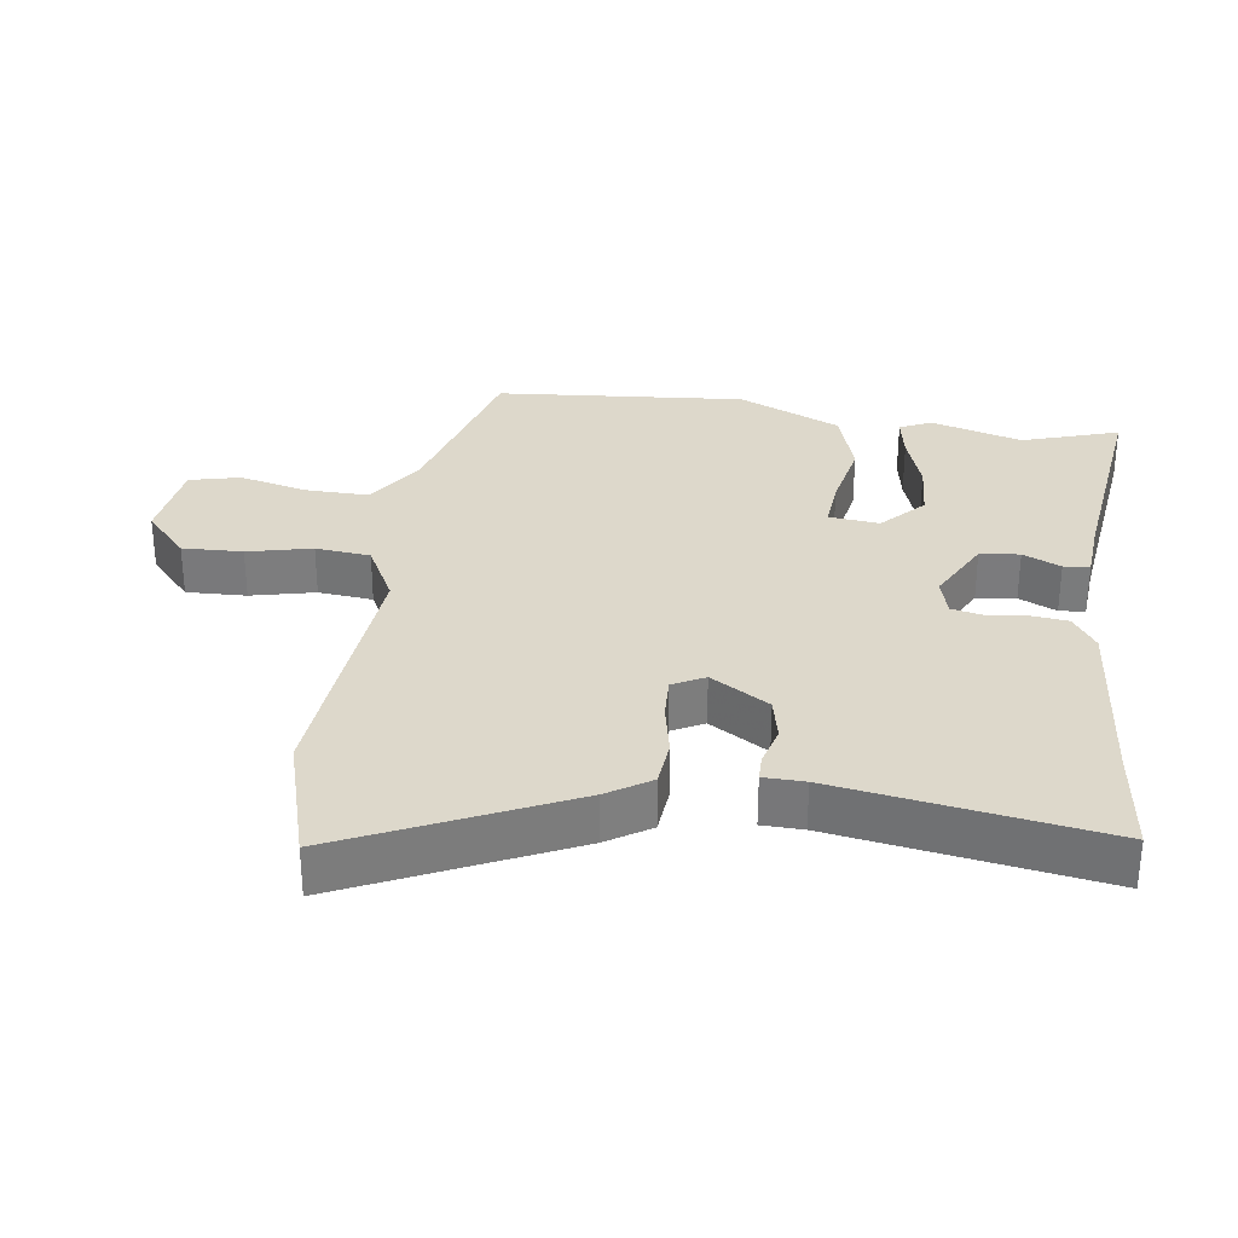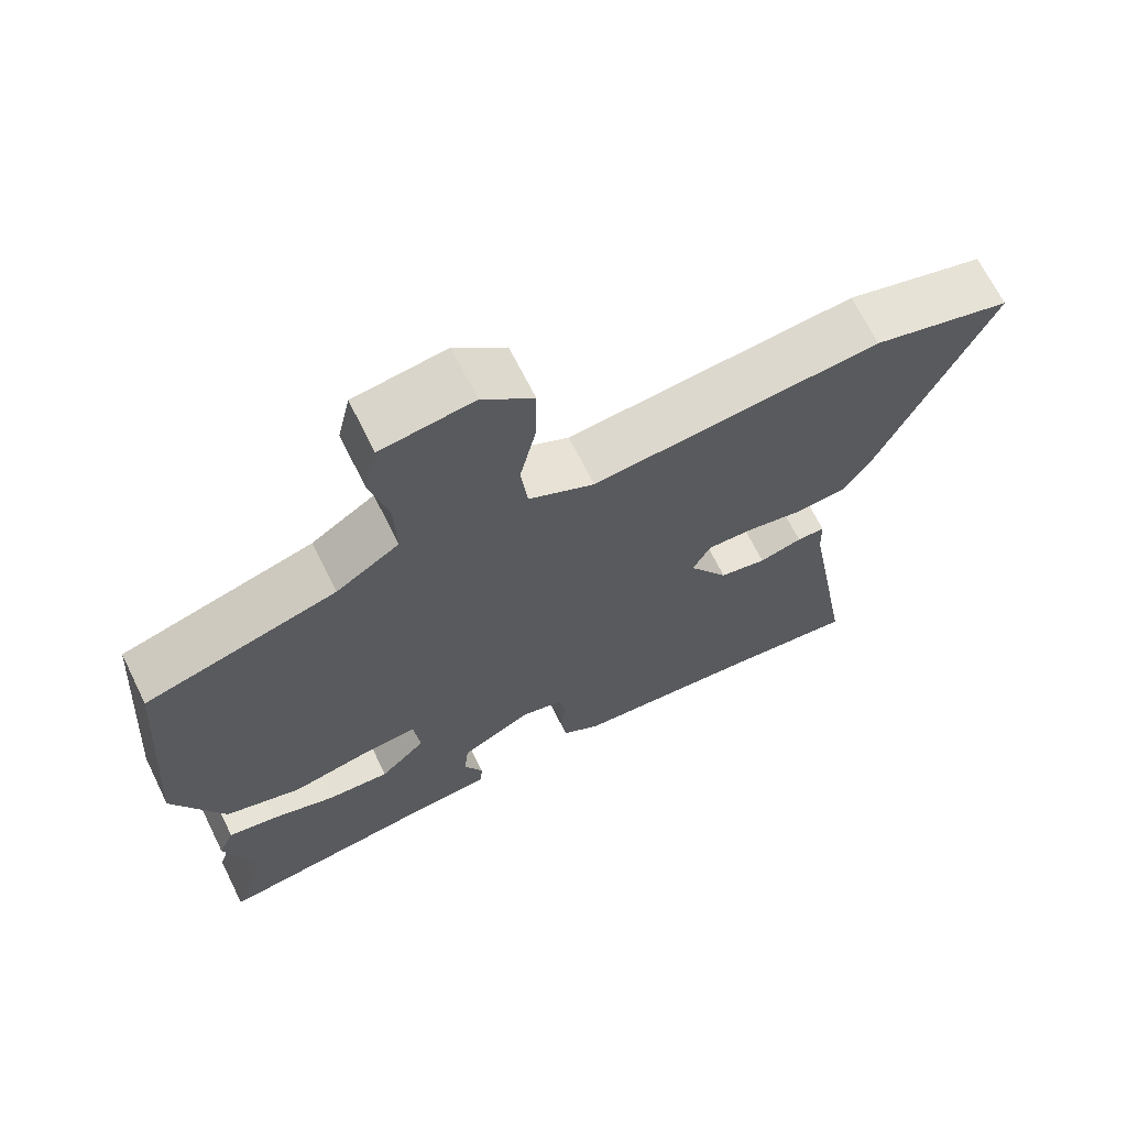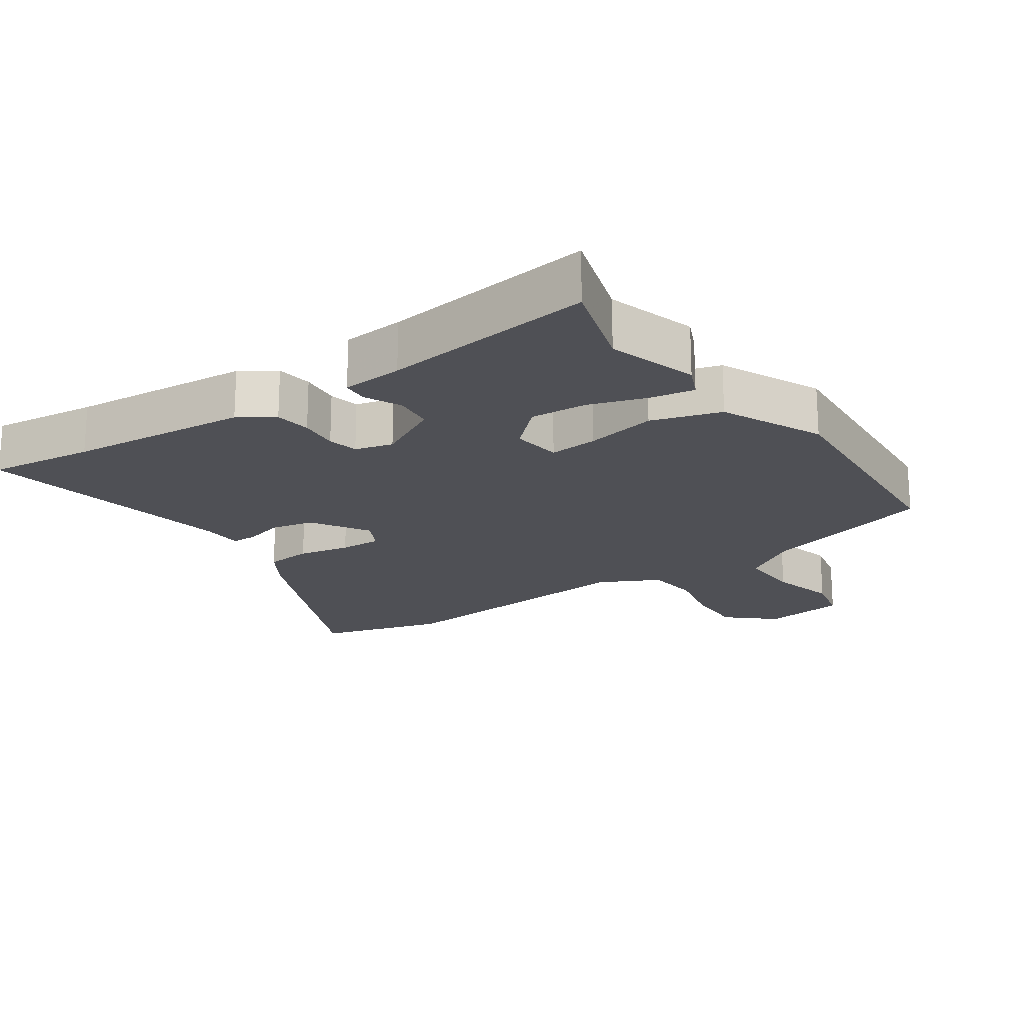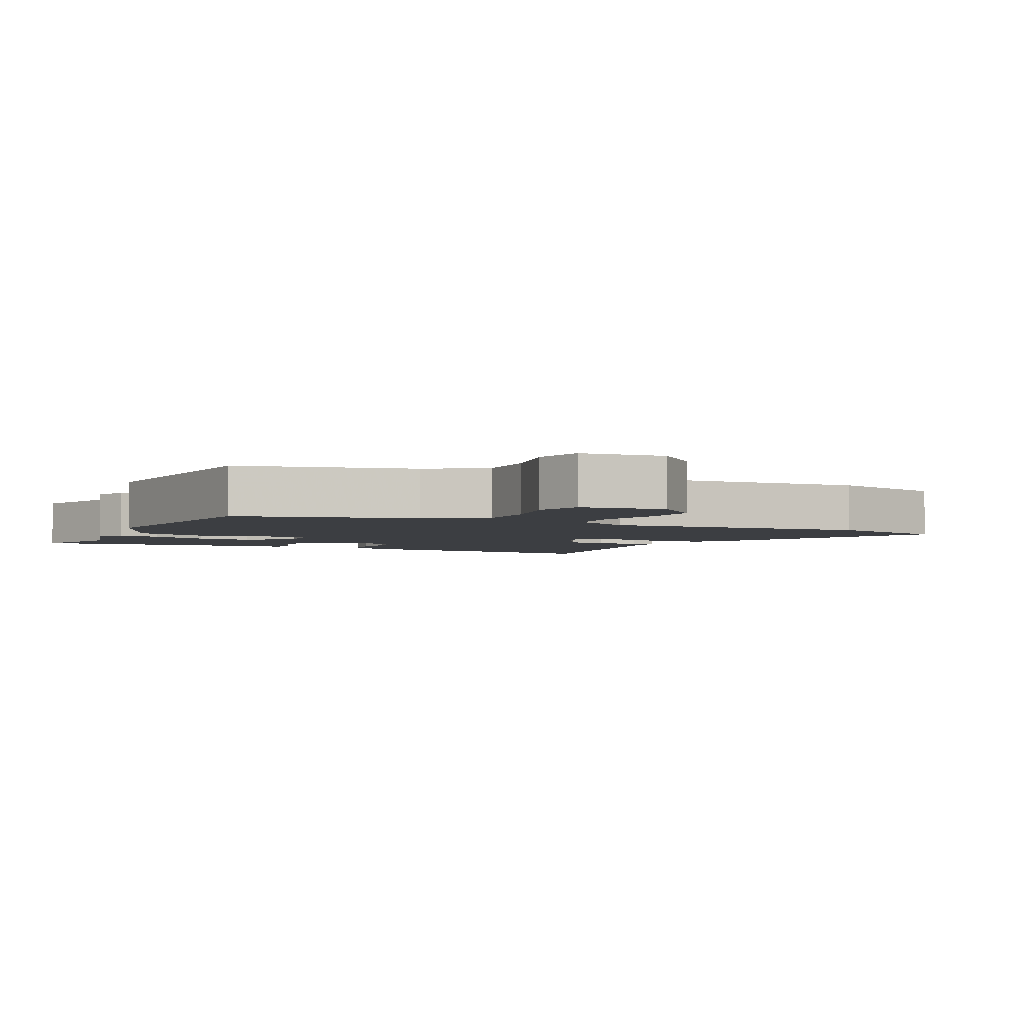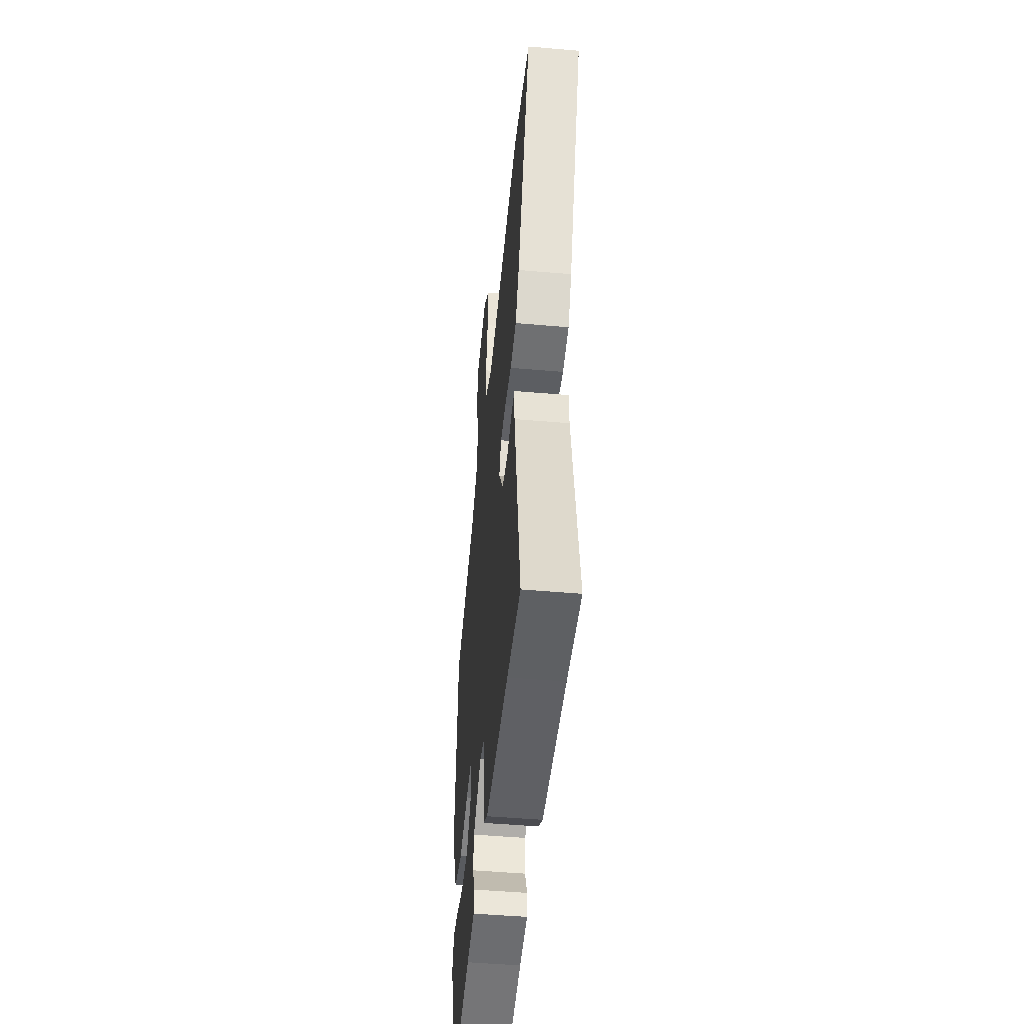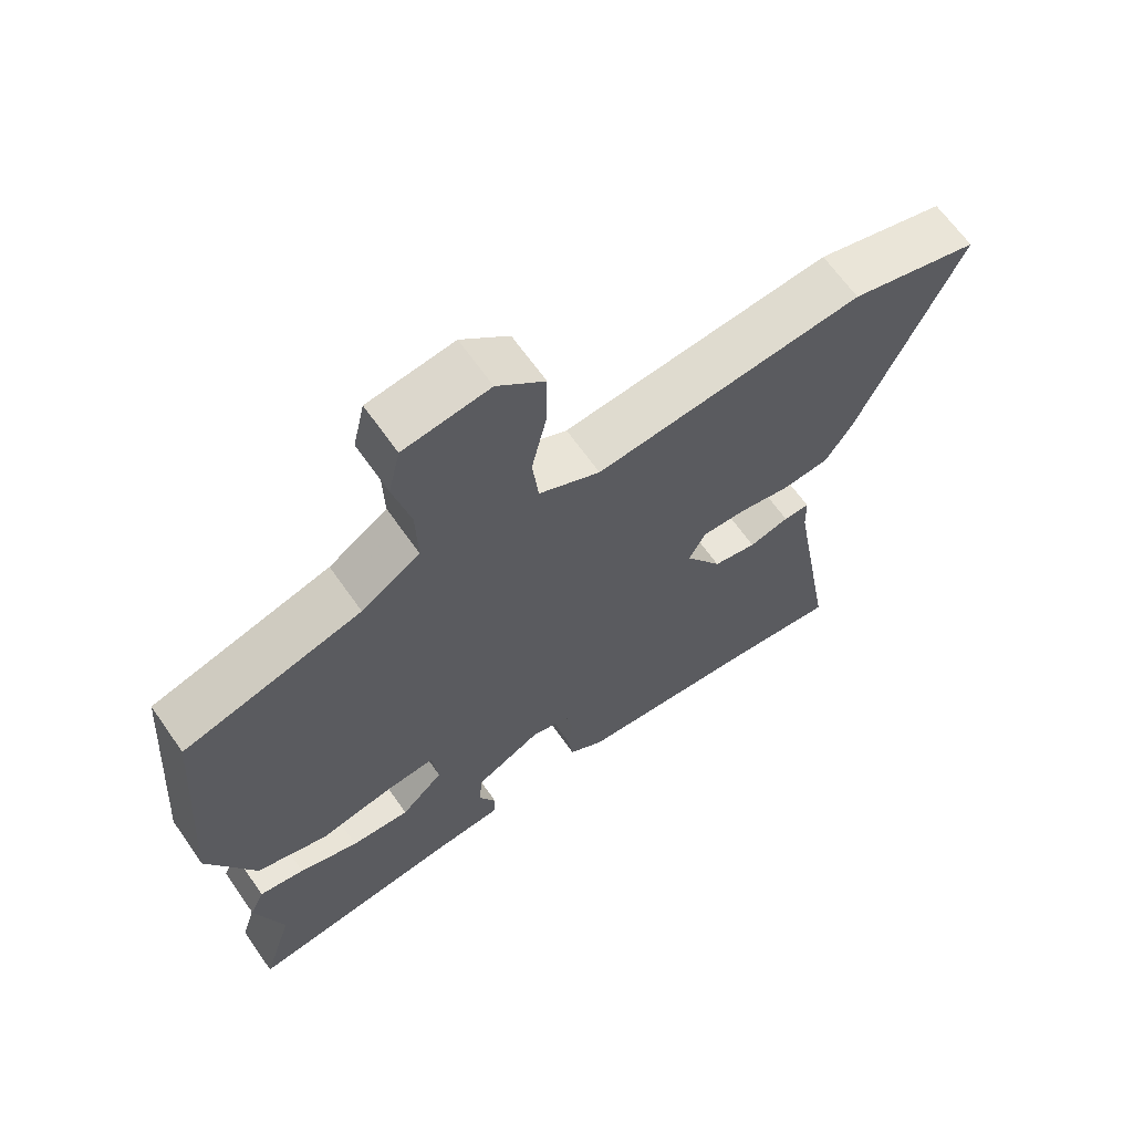
<metadata>
{"format":"obj","ext":"obj","renderer":"f3d","projection":"perspective","resolution":1024,"background":"white","views":[{"elev":31.3,"azim":97.4,"up":"+Y"},{"elev":67.7,"azim":-26.3,"up":"+Z"},{"elev":-19.4,"azim":-145.5,"up":"+Y"},{"elev":-3.4,"azim":-27.4,"up":"+Y"},{"elev":-49.0,"azim":84.5,"up":"+Z"},{"elev":65.2,"azim":-35.0,"up":"+Z"}]}
</metadata>
<code>
v 0.526 0.07 -0.503
v 0.368 0.07 -0.485
v 0.1 0.07 -0.463
v 0.049 0.07 -0.429
v 0.042 0.07 -0.375
v 0.048 0.07 -0.316
v 0.038 0.07 -0.271
v -0.018 0.07 -0.256
v -0.113 0.07 -0.307
v -0.119 0.07 -0.365
v -0.093 0.07 -0.42
v -0.096 0.07 -0.458
v -0.187 0.07 -0.466
v -0.503 0.07 -0.508
v -0.459 0.07 -0.366
v -0.499 0.07 -0.233
v -0.478 0.07 -0.186
v -0.413 0.07 -0.197
v -0.327 0.07 -0.225
v -0.242 0.07 -0.23
v -0.181 0.07 -0.171
v -0.19 0.07 -0.097
v -0.263 0.07 -0.104
v -0.368 0.07 -0.126
v -0.471 0.07 -0.095
v -0.54 0.07 0.055
v -0.513 0.07 0.421
v -0.255 0.07 0.495
v -0.17 0.07 0.551
v -0.173 0.07 0.645
v -0.198 0.07 0.744
v -0.181 0.07 0.818
v -0.057 0.07 0.836
v 0.012 0.07 0.775
v 0.01 0.07 0.687
v -0.011 0.07 0.593
v -0.002 0.07 0.513
v 0.087 0.07 0.468
v 0.477 0.07 0.506
v 0.665 0.07 0.454
v 0.517 0.07 0.128
v 0.477 0.07 0.064
v 0.408 0.07 0.057
v 0.331 0.07 0.072
v 0.269 0.07 0.074
v 0.245 0.07 0.027
v 0.298 0.07 -0.058
v 0.361 0.07 -0.071
v 0.419 0.07 -0.055
v 0.457 0.07 -0.055
v 0.459 0.07 -0.115
v 0.526 0 -0.503
v 0.368 0 -0.485
v 0.1 0 -0.463
v 0.049 0 -0.429
v 0.042 0 -0.375
v 0.048 0 -0.316
v 0.038 0 -0.271
v -0.018 0 -0.256
v -0.113 0 -0.307
v -0.119 0 -0.365
v -0.093 0 -0.42
v -0.096 0 -0.458
v -0.187 0 -0.466
v -0.503 0 -0.508
v -0.459 0 -0.366
v -0.499 0 -0.233
v -0.478 0 -0.186
v -0.413 0 -0.197
v -0.327 0 -0.225
v -0.242 0 -0.23
v -0.181 0 -0.171
v -0.19 0 -0.097
v -0.263 0 -0.104
v -0.368 0 -0.126
v -0.471 0 -0.095
v -0.54 0 0.055
v -0.513 0 0.421
v -0.255 0 0.495
v -0.17 0 0.551
v -0.173 0 0.645
v -0.198 0 0.744
v -0.181 0 0.818
v -0.057 0 0.836
v 0.012 0 0.775
v 0.01 0 0.687
v -0.011 0 0.593
v -0.002 0 0.513
v 0.087 0 0.468
v 0.477 0 0.506
v 0.665 0 0.454
v 0.517 0 0.128
v 0.477 0 0.064
v 0.408 0 0.057
v 0.331 0 0.072
v 0.269 0 0.074
v 0.245 0 0.027
v 0.298 0 -0.058
v 0.361 0 -0.071
v 0.419 0 -0.055
v 0.457 0 -0.055
v 0.459 0 -0.115
f 48 49 50 51
f 51 1 2
f 48 51 2
f 47 48 2
f 4 5 6
f 3 4 6
f 2 3 6
f 47 2 6
f 46 47 6
f 45 46 6 7
f 42 43 44
f 41 42 44
f 40 41 44
f 39 40 44
f 38 39 44
f 37 38 44 45
f 34 35 36
f 33 34 36
f 32 33 36
f 31 32 36
f 30 31 36
f 29 30 36 37
f 45 7 8
f 37 45 8
f 29 37 8
f 28 29 8
f 26 27 28
f 25 26 28
f 24 25 28
f 23 24 28
f 17 18 19
f 16 17 19
f 15 16 19
f 15 19 20
f 14 15 20
f 13 14 20
f 12 13 20
f 11 12 20
f 10 11 20
f 9 10 20 21
f 9 21 22
f 8 9 22
f 28 8 22
f 22 23 28
f 102 101 100 99
f 53 52 102
f 53 102 99
f 53 99 98
f 57 56 55
f 57 55 54
f 57 54 53
f 57 53 98
f 57 98 97
f 58 57 97 96
f 95 94 93
f 95 93 92
f 95 92 91
f 95 91 90
f 95 90 89
f 96 95 89 88
f 87 86 85
f 87 85 84
f 87 84 83
f 87 83 82
f 87 82 81
f 88 87 81 80
f 59 58 96
f 59 96 88
f 59 88 80
f 59 80 79
f 79 78 77
f 79 77 76
f 79 76 75
f 79 75 74
f 70 69 68
f 70 68 67
f 70 67 66
f 71 70 66
f 71 66 65
f 71 65 64
f 71 64 63
f 71 63 62
f 71 62 61
f 72 71 61 60
f 73 72 60
f 73 60 59
f 73 59 79
f 79 74 73
f 1 52 53 2
f 2 53 54 3
f 3 54 55 4
f 4 55 56 5
f 5 56 57 6
f 6 57 58 7
f 7 58 59 8
f 8 59 60 9
f 9 60 61 10
f 10 61 62 11
f 11 62 63 12
f 12 63 64 13
f 13 64 65 14
f 14 65 66 15
f 15 66 67 16
f 16 67 68 17
f 17 68 69 18
f 18 69 70 19
f 19 70 71 20
f 20 71 72 21
f 21 72 73 22
f 22 73 74 23
f 23 74 75 24
f 24 75 76 25
f 25 76 77 26
f 26 77 78 27
f 27 78 79 28
f 28 79 80 29
f 29 80 81 30
f 30 81 82 31
f 31 82 83 32
f 32 83 84 33
f 33 84 85 34
f 34 85 86 35
f 35 86 87 36
f 36 87 88 37
f 37 88 89 38
f 38 89 90 39
f 39 90 91 40
f 40 91 92 41
f 41 92 93 42
f 42 93 94 43
f 43 94 95 44
f 44 95 96 45
f 45 96 97 46
f 46 97 98 47
f 47 98 99 48
f 48 99 100 49
f 49 100 101 50
f 50 101 102 51
f 51 102 52 1

</code>
